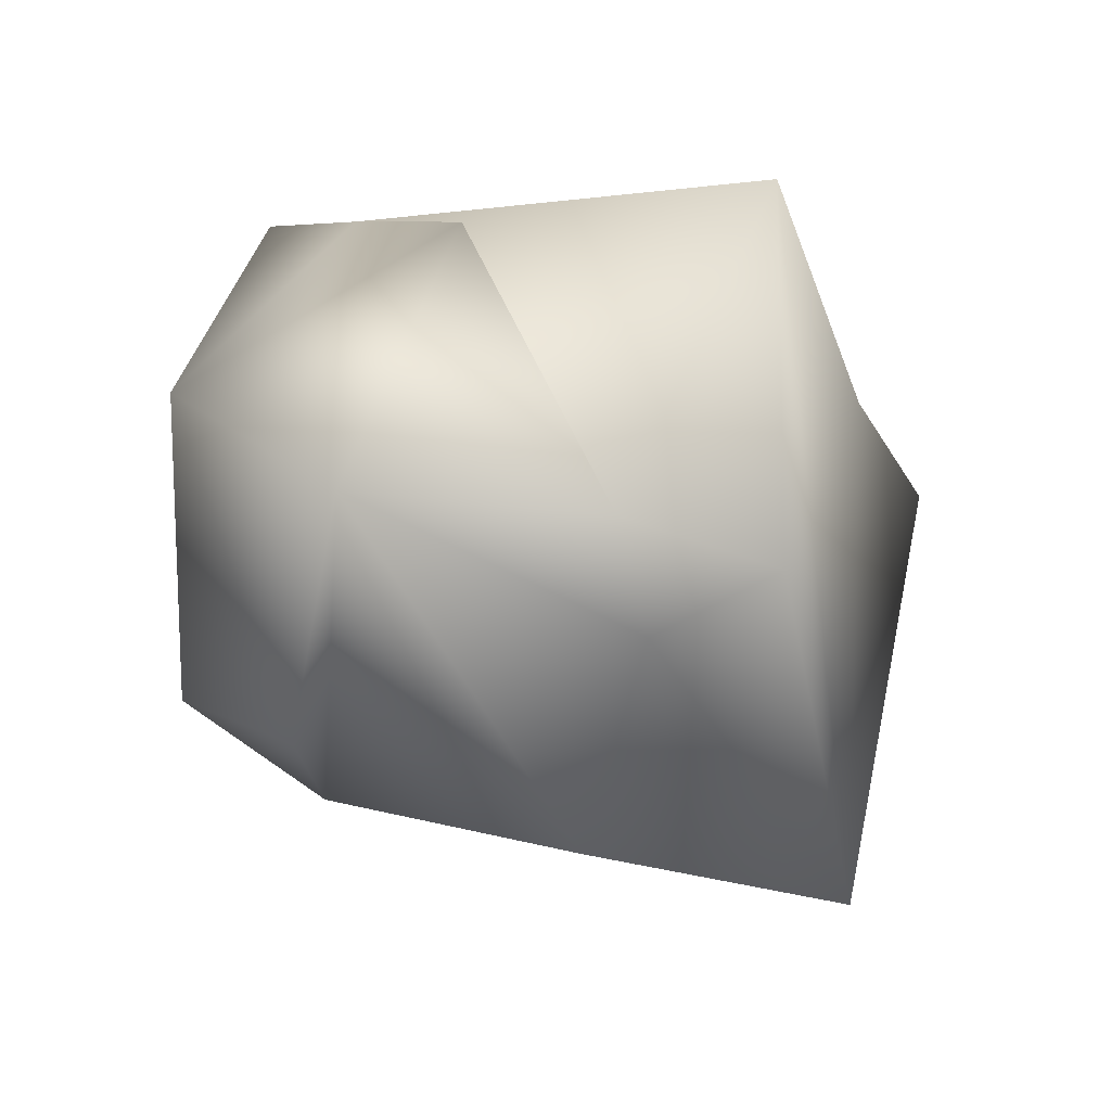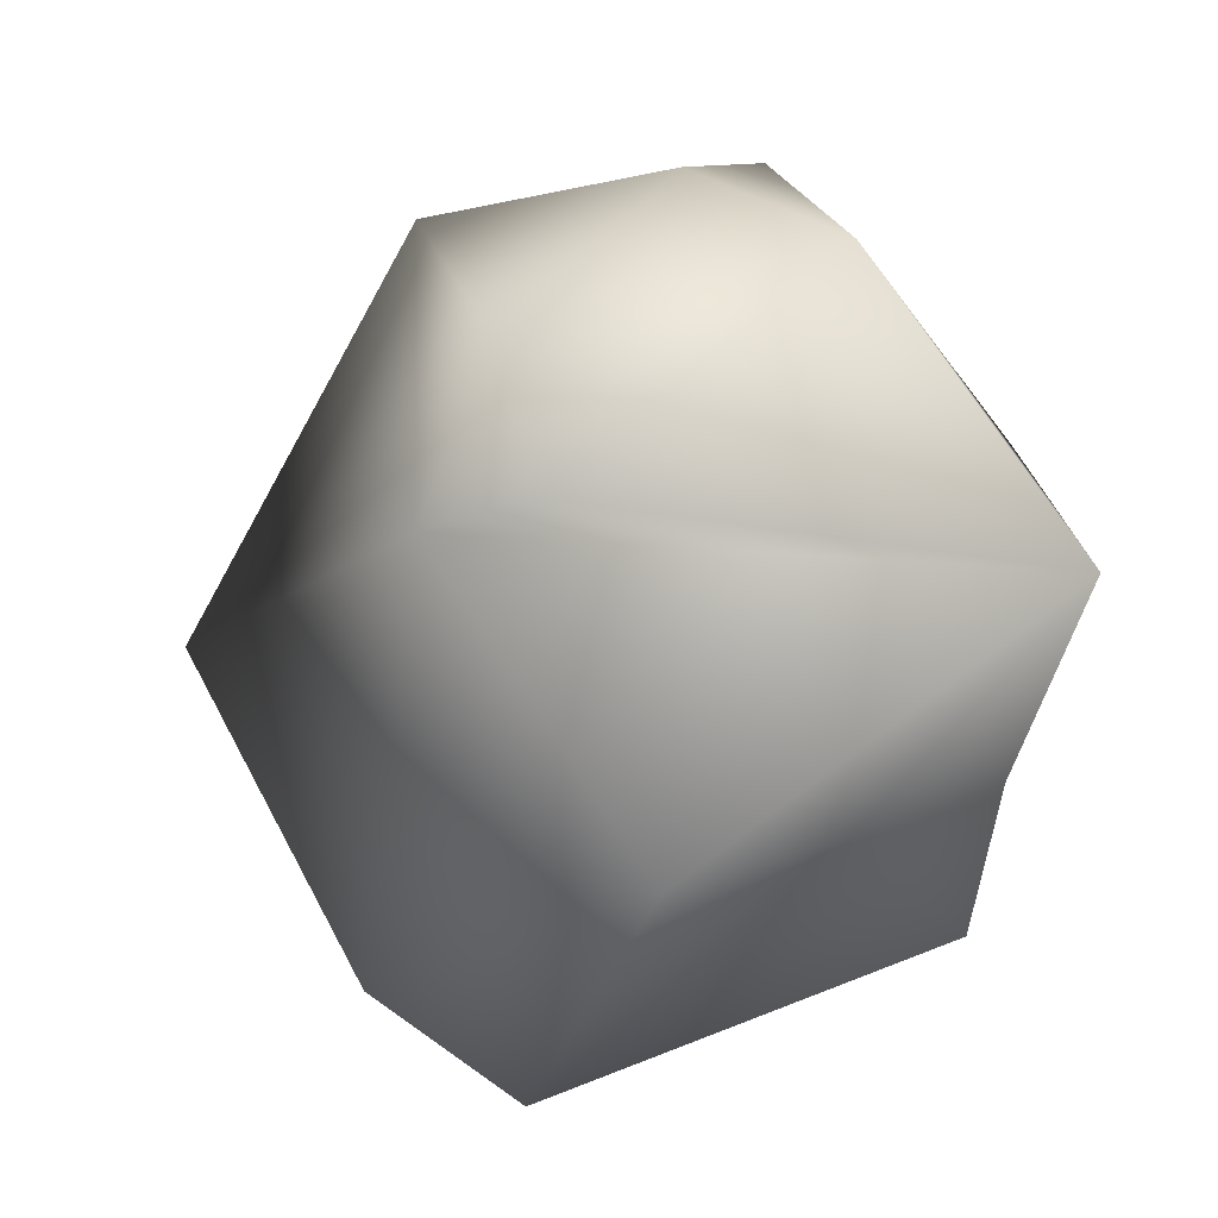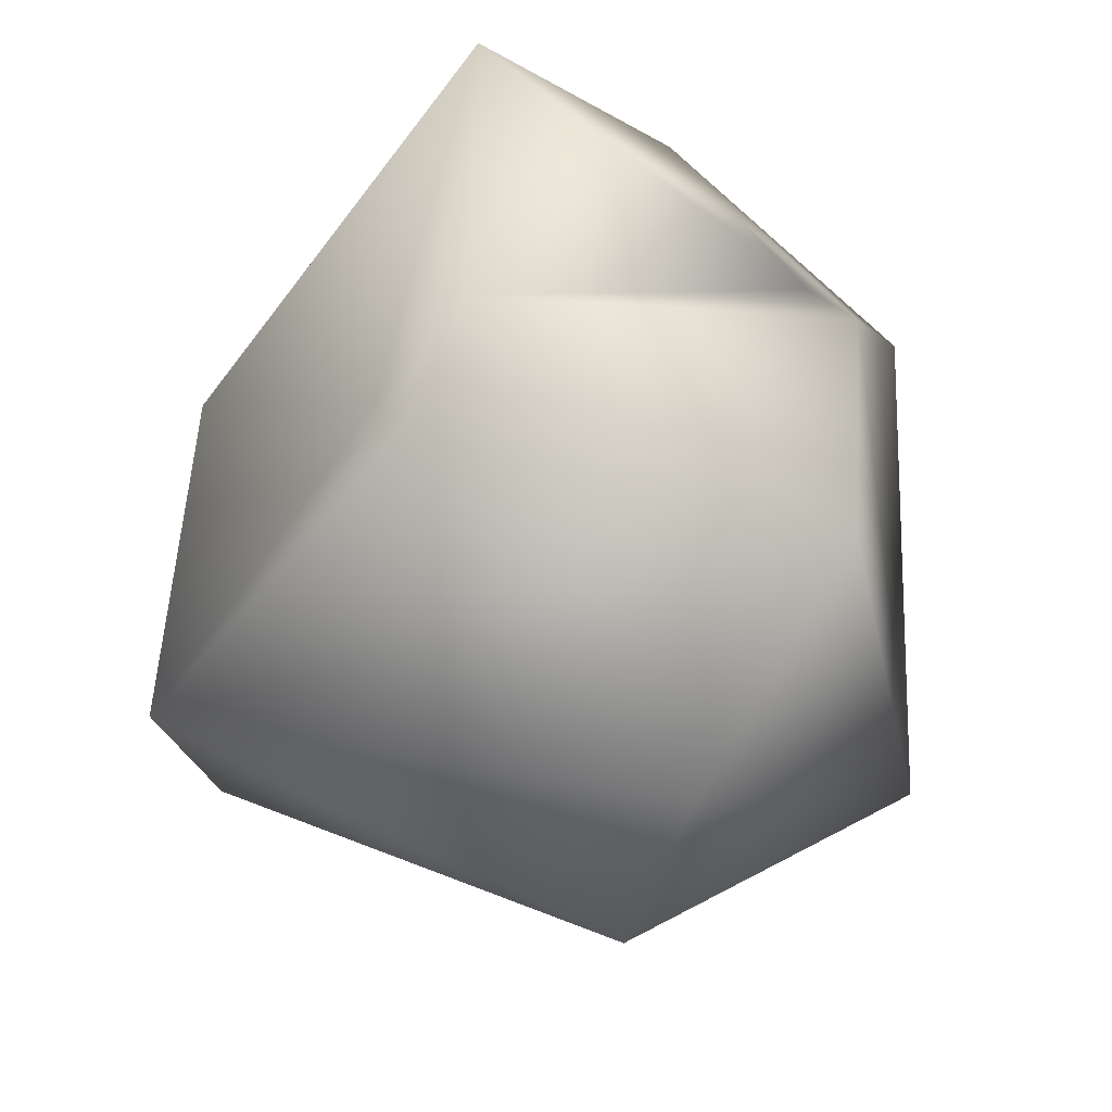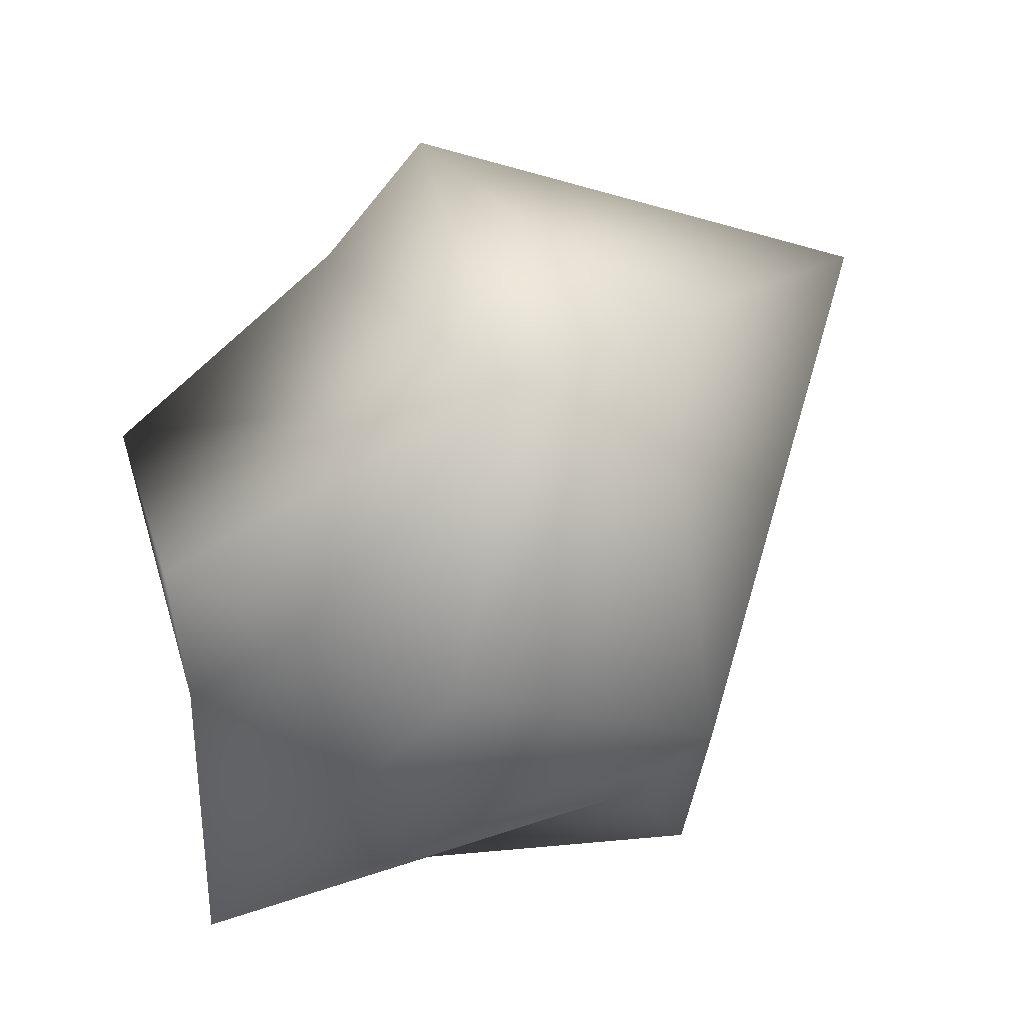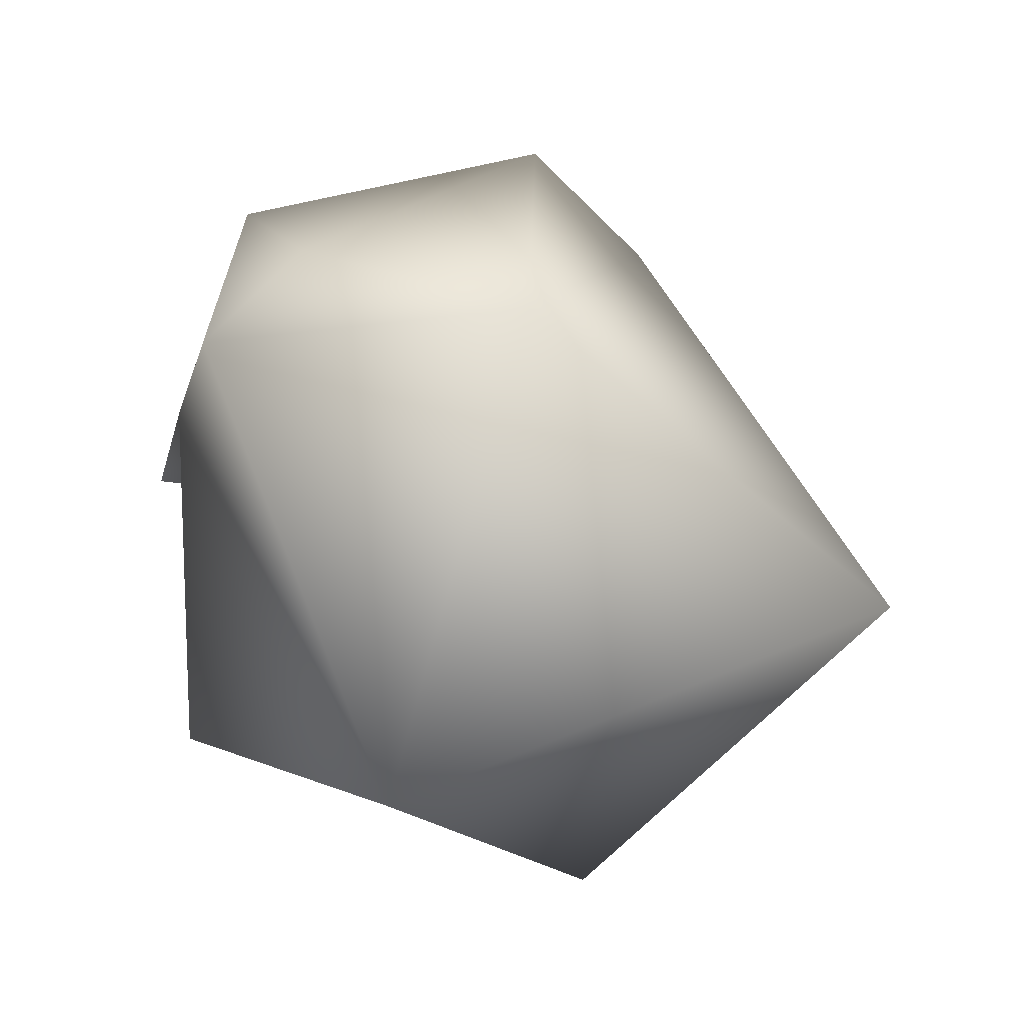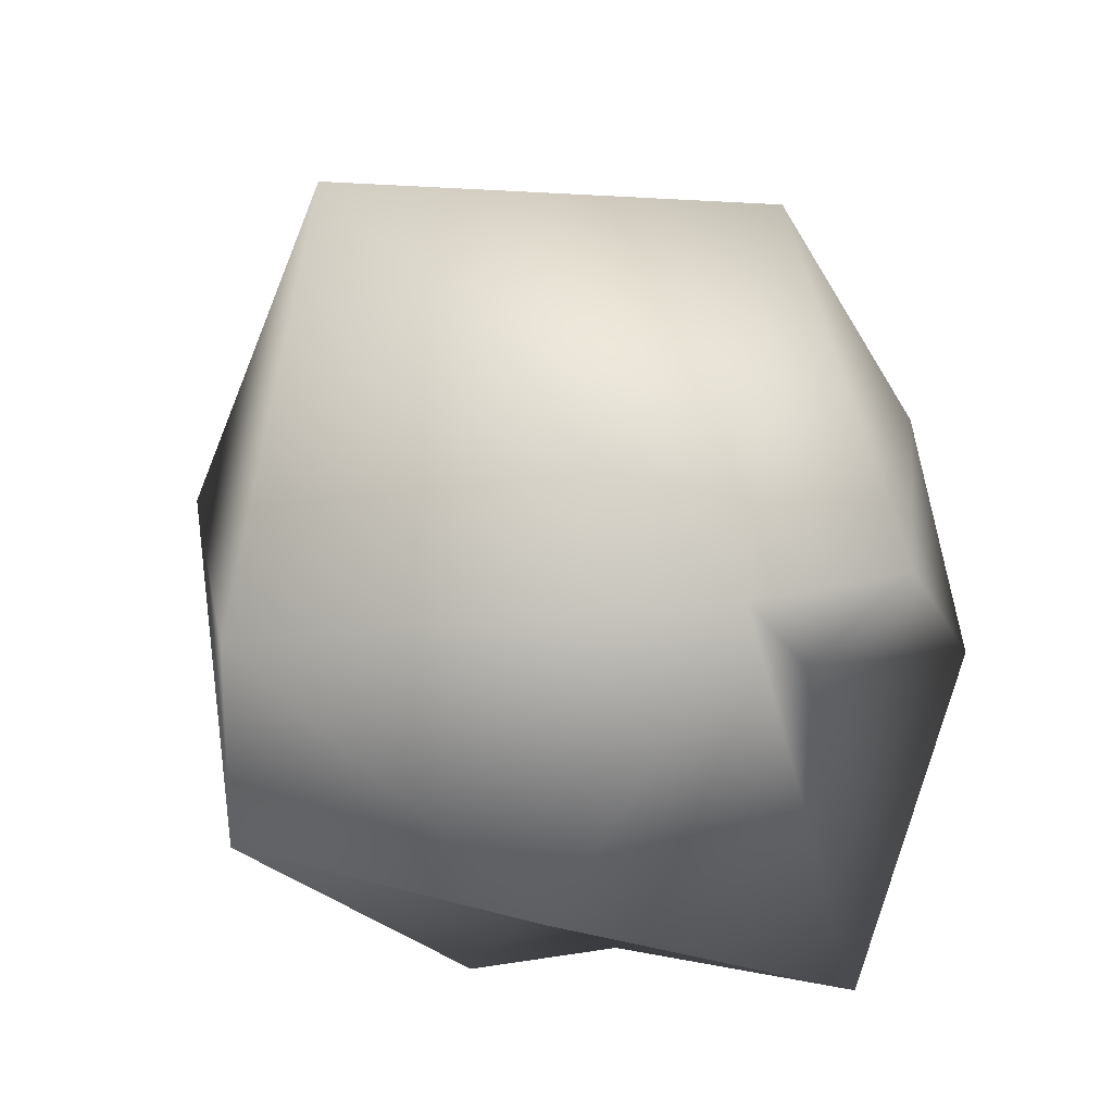
<metadata>
{"format":"obj","ext":"obj","renderer":"f3d","projection":"perspective","resolution":1024,"background":"white","views":[{"elev":-42.6,"azim":99.9,"up":"+Y"},{"elev":-57.4,"azim":17.4,"up":"+Y"},{"elev":-49.1,"azim":62.5,"up":"+Z"},{"elev":-64.0,"azim":-147.2,"up":"+Y"},{"elev":20.4,"azim":-163.7,"up":"+Z"},{"elev":-38.3,"azim":-60.5,"up":"+Y"}]}
</metadata>
<code>
v  -0.2956 0.7783 0.8911
v  0.0279 1.206 -0.5958
v  -1.369 0.4114 -0.0929
v  0.7658 -0.9065 -0.8308
v  -0.4917 -1.121 -0.8729
v  1.075 0.3291 -0.9145
v  0.0478 -0.5033 1.07
v  0.969 -0.1299 0.8813
v  0.5252 0.4995 0.9382
v  -0.9052 -0.7422 -0.6525
v  0.104 -1.277 -0.1681
v  -0.2824 -0.6837 0.691
v  0.9613 0.5331 0.3684
v  0.7223 0.8584 0.7215
v  1.357 -0.9944 0.2497
v  0.9796 -0.8396 -0.4138
v  1.209 0.1656 -0.0169
v  -0.3814 0.3873 -1.222
v  0.0964 0.3683 -1.067
v  0.5449 -0.8979 -0.4302
v  0.0397 -0.7105 0.7149
g RetopoGroup1
f 1 2 3
f 4 5 6
f 7 8 9
f 10 11 12
f 8 13 14
f 2 14 13
f 15 12 11
f 15 16 17
f 3 18 10
f 19 6 5
f 13 6 2
f 13 16 6
f 3 10 12
f 12 1 3
f 20 5 4
f 20 16 15
f 2 18 3
f 2 6 19
f 15 17 8
f 8 21 15
f 21 8 7
f 7 1 12
f 1 14 2
f 9 1 7
f 8 17 13
f 13 17 16
f 2 19 18
f 5 18 19
f 11 5 20
f 11 20 15
f 10 18 5
f 10 5 11
f 9 8 14
f 1 9 14
f 21 7 12
f 12 15 21
f 16 20 4
f 4 6 16

</code>
